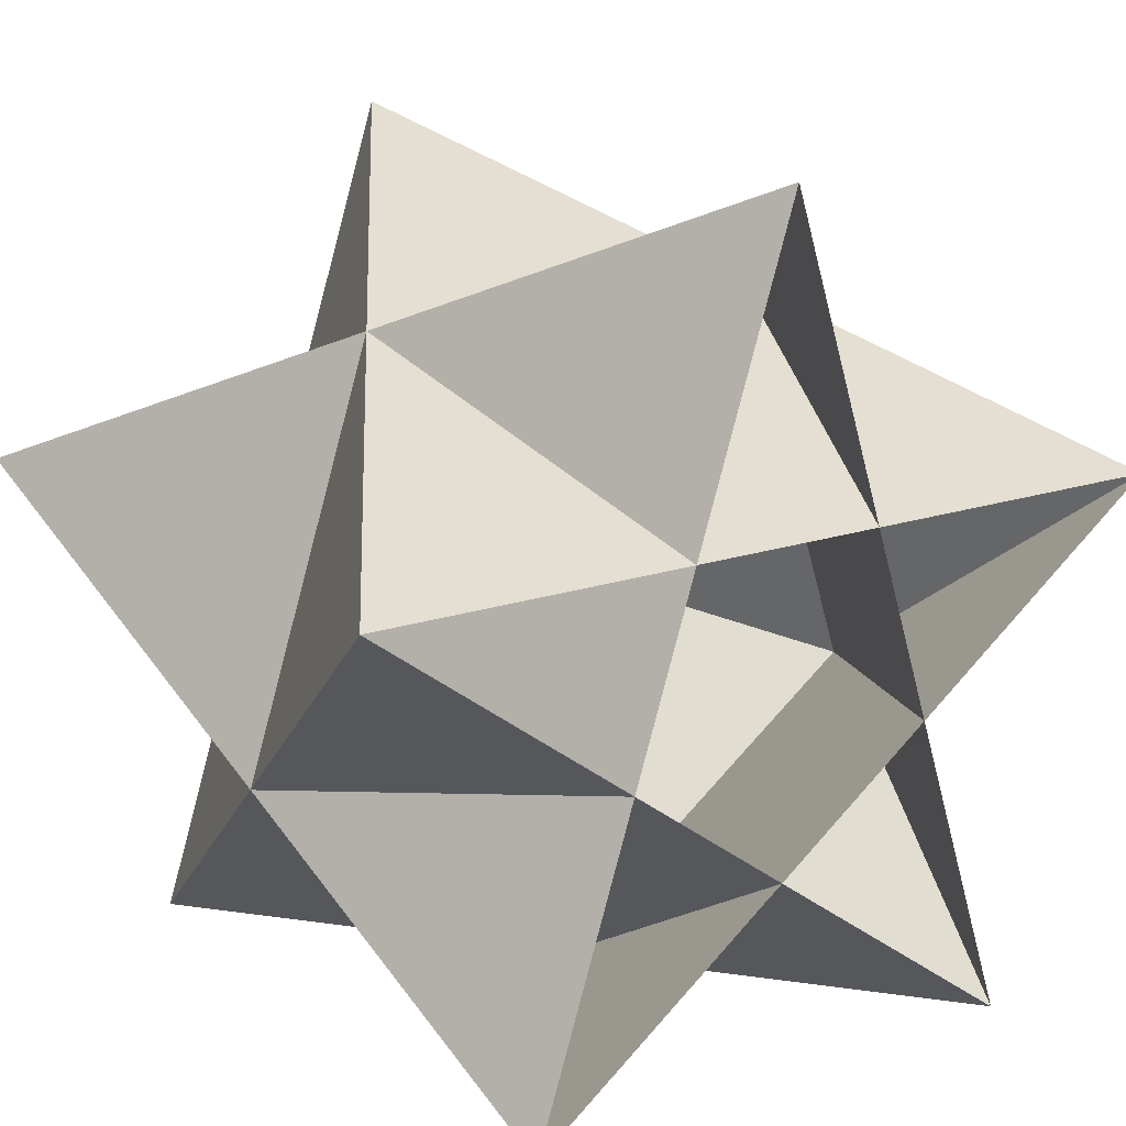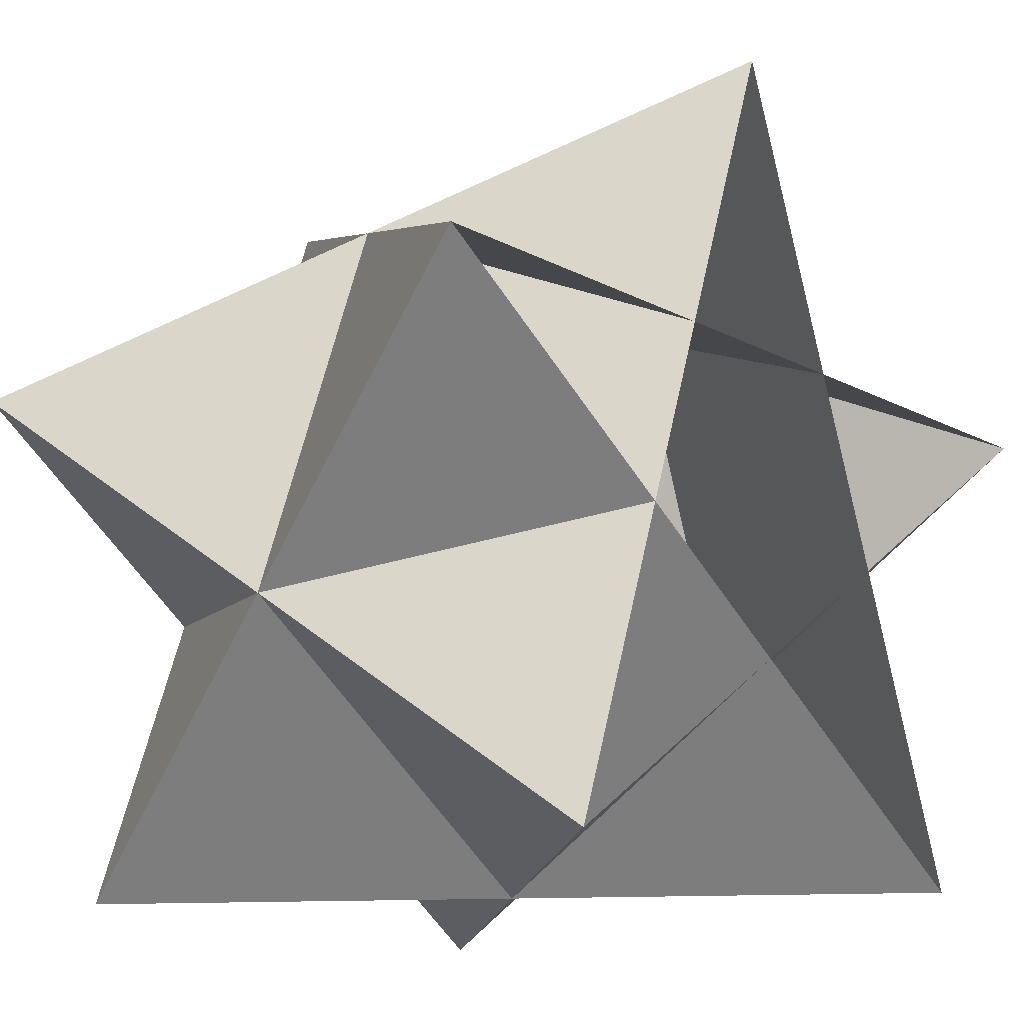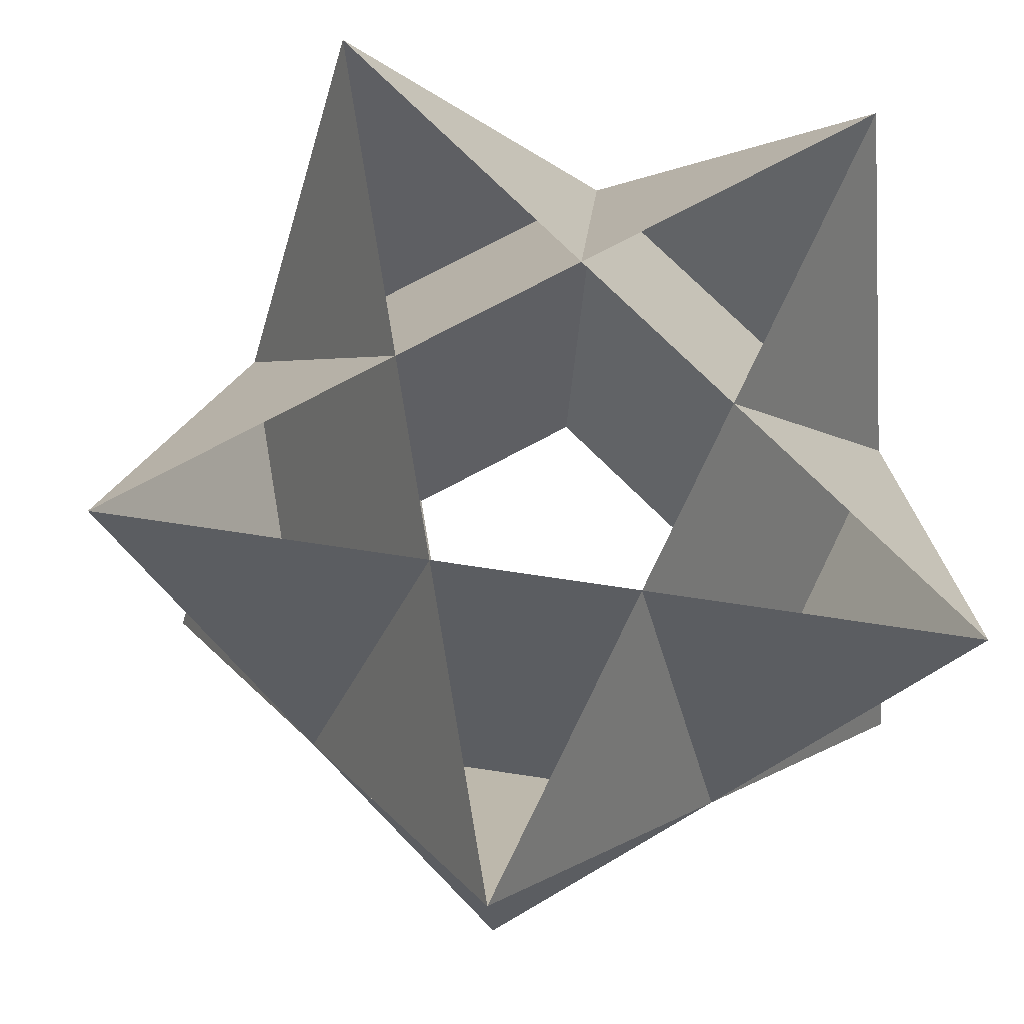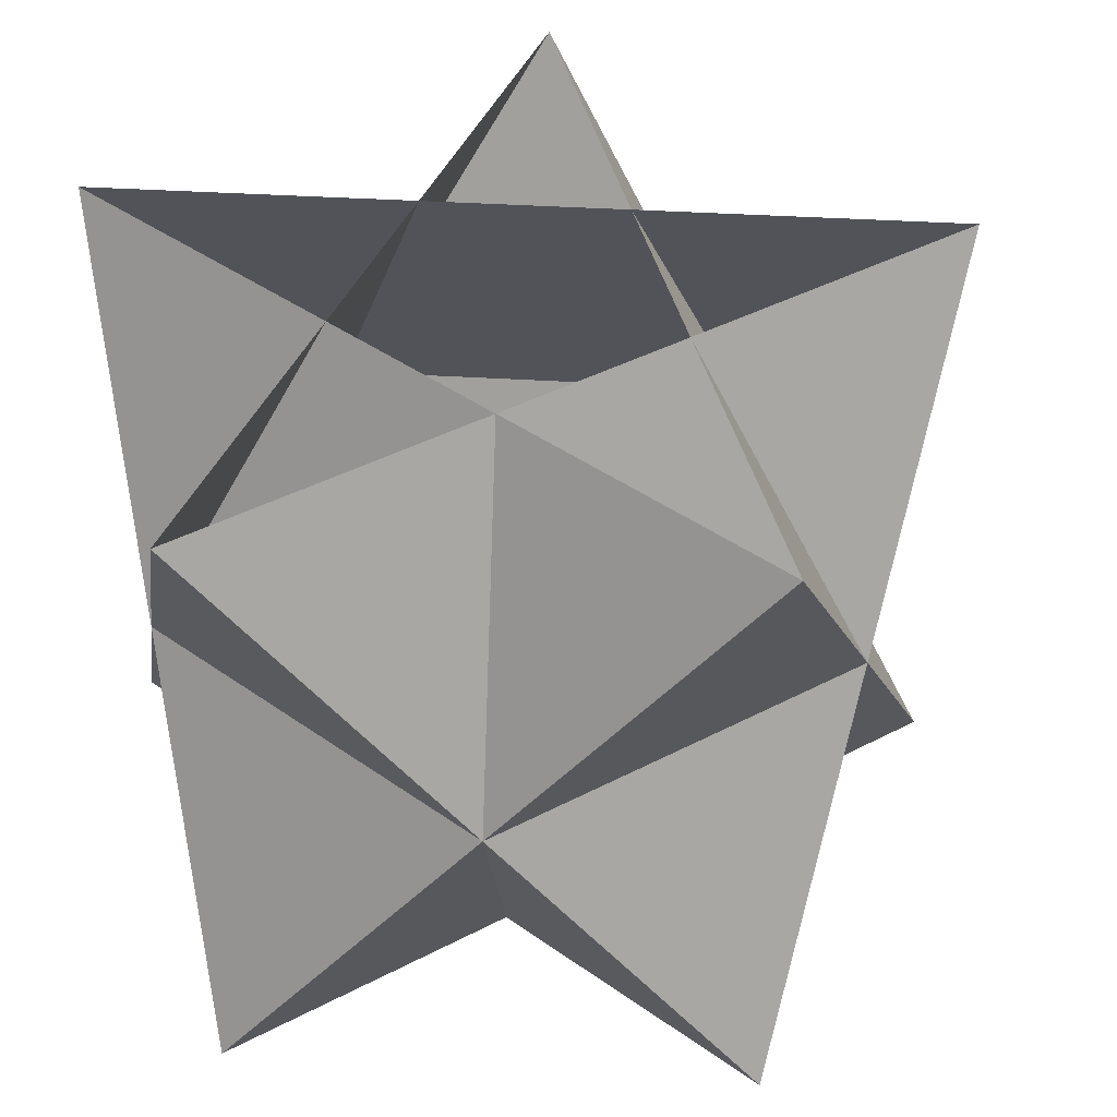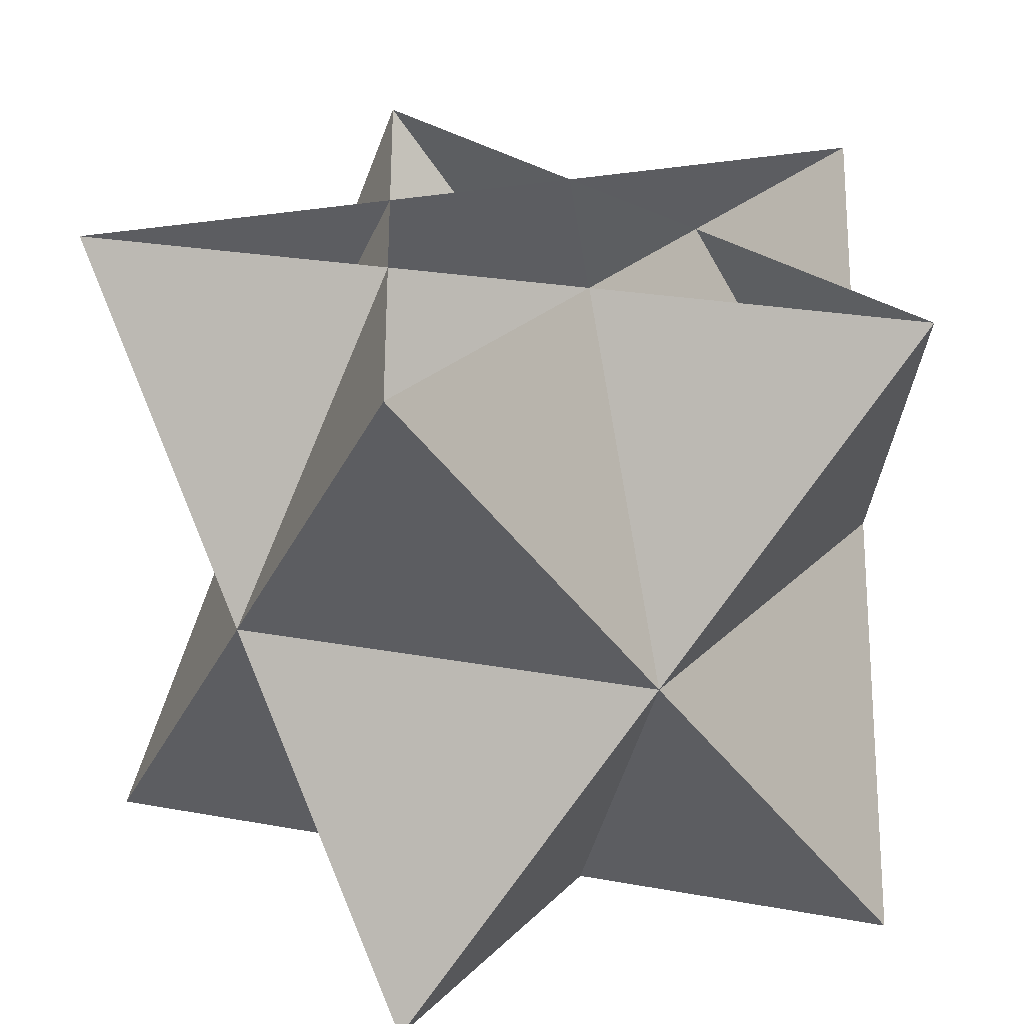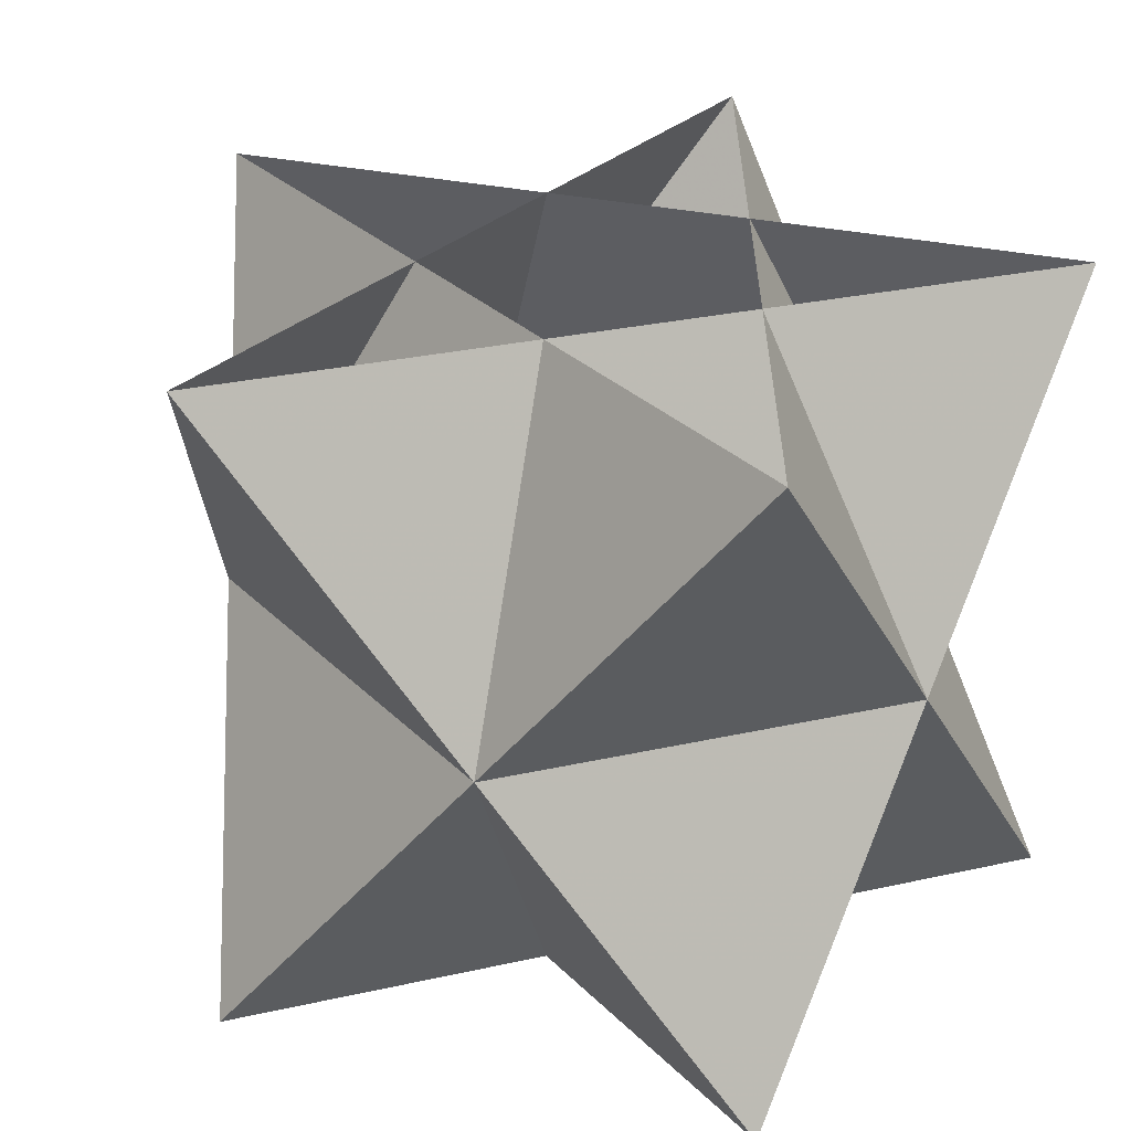
<metadata>
{"format":"obj","ext":"obj","renderer":"f3d","projection":"perspective","resolution":1024,"background":"white","views":[{"elev":16.4,"azim":144.8,"up":"+Y"},{"elev":-16.9,"azim":-46.3,"up":"+Y"},{"elev":78.3,"azim":-99.7,"up":"+Z"},{"elev":42.6,"azim":76.1,"up":"+Z"},{"elev":26.1,"azim":-20.0,"up":"+Z"},{"elev":30.4,"azim":-53.8,"up":"+Z"}]}
</metadata>
<code>
v 0.309 -0.4253 0.3931
v 0.309 -0.4253 -0.3931
v -0.309 -0.4253 -0.3931
v -0.5 0.1625 -0.3931
v 0.5 0.1625 -0.3931
v 0.5 0.1625 0.3931
v -0.5 0.1625 0.3931
v 0 0.5257 0.3931
v 0 0.5257 -0.3931
v -0.309 -0.4253 0.3931
f 10 4 2
f 2 4 10
f 10 2 6
f 6 2 10
f 6 2 9
f 9 2 6
f 6 9 7
f 7 9 6
f 7 9 3
f 3 9 7
f 7 3 1
f 1 3 7
f 1 3 5
f 5 3 1
f 1 5 8
f 8 5 1
f 8 5 4
f 4 5 8
f 8 4 10
f 10 4 8

</code>
